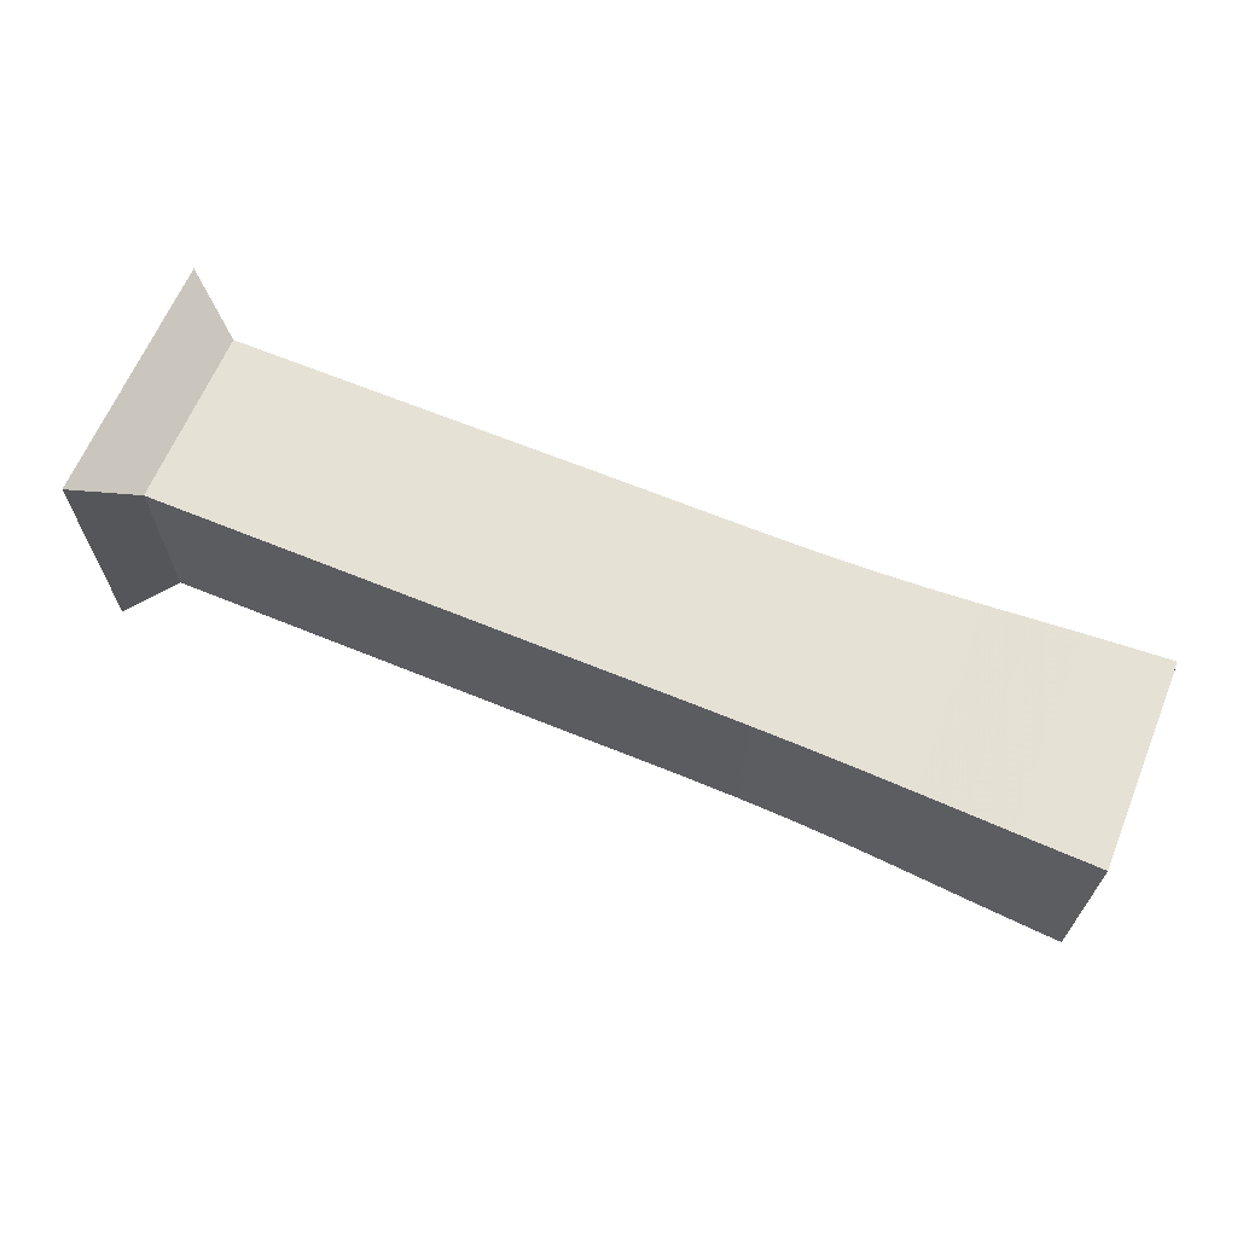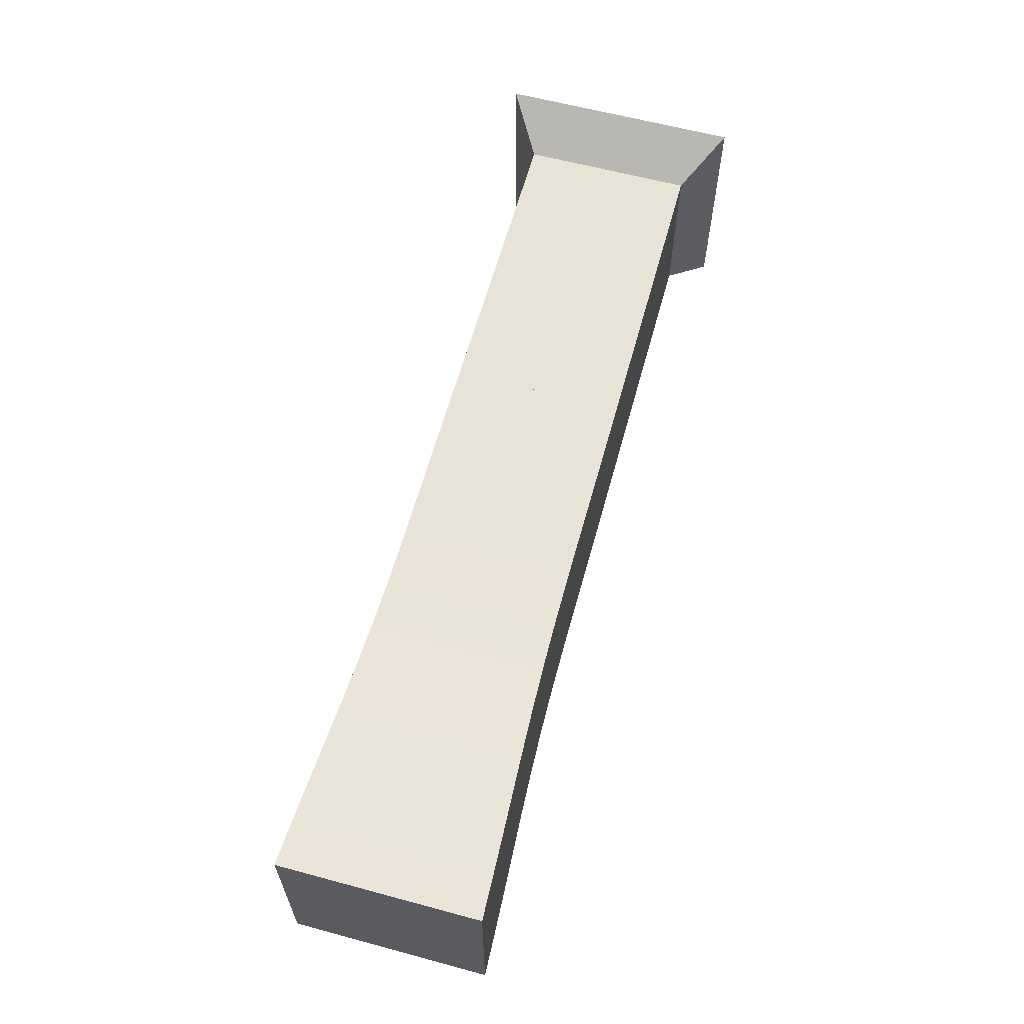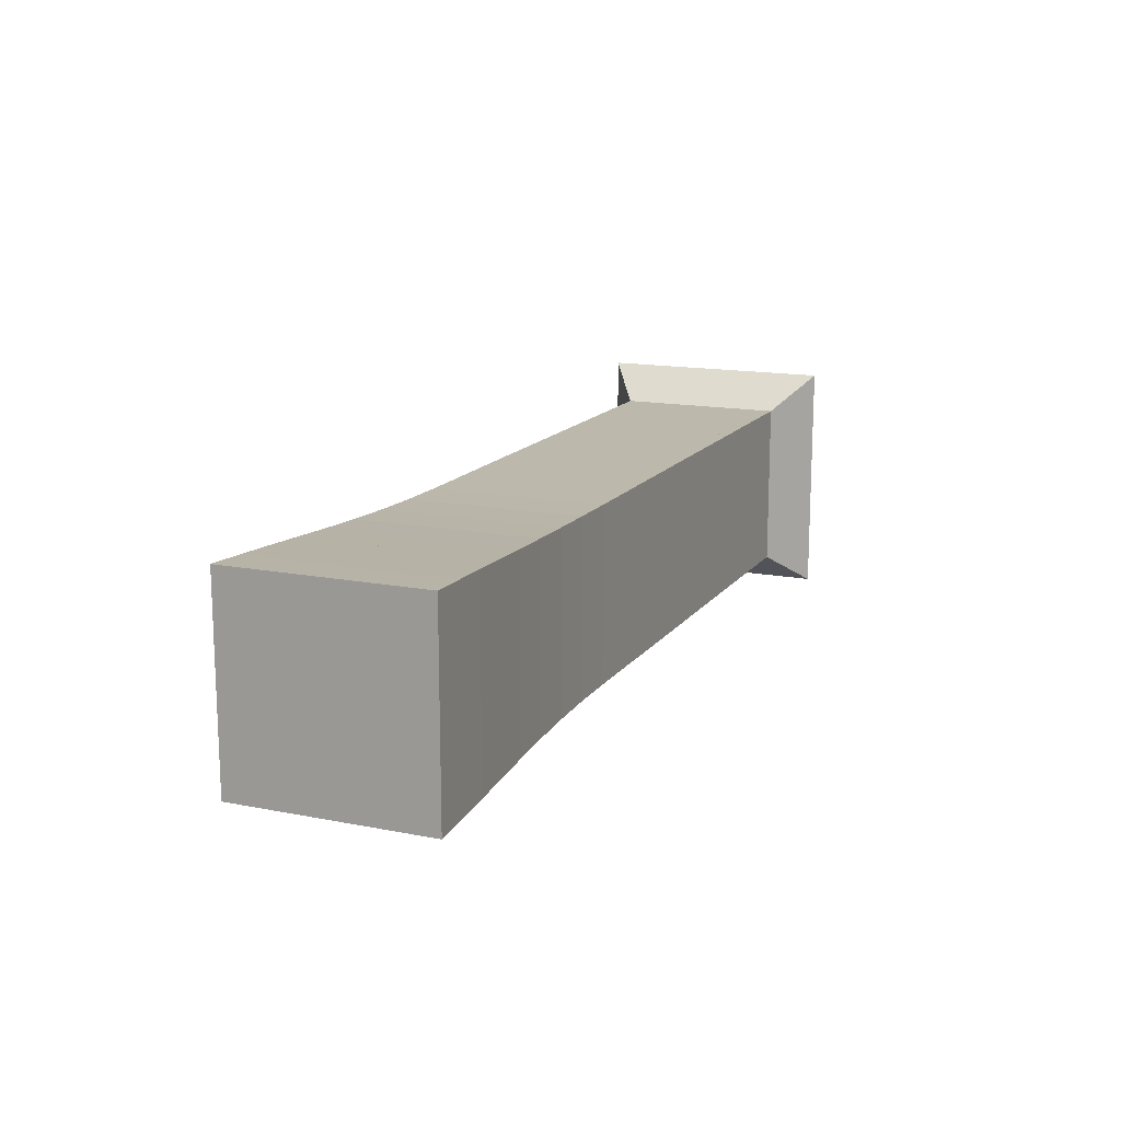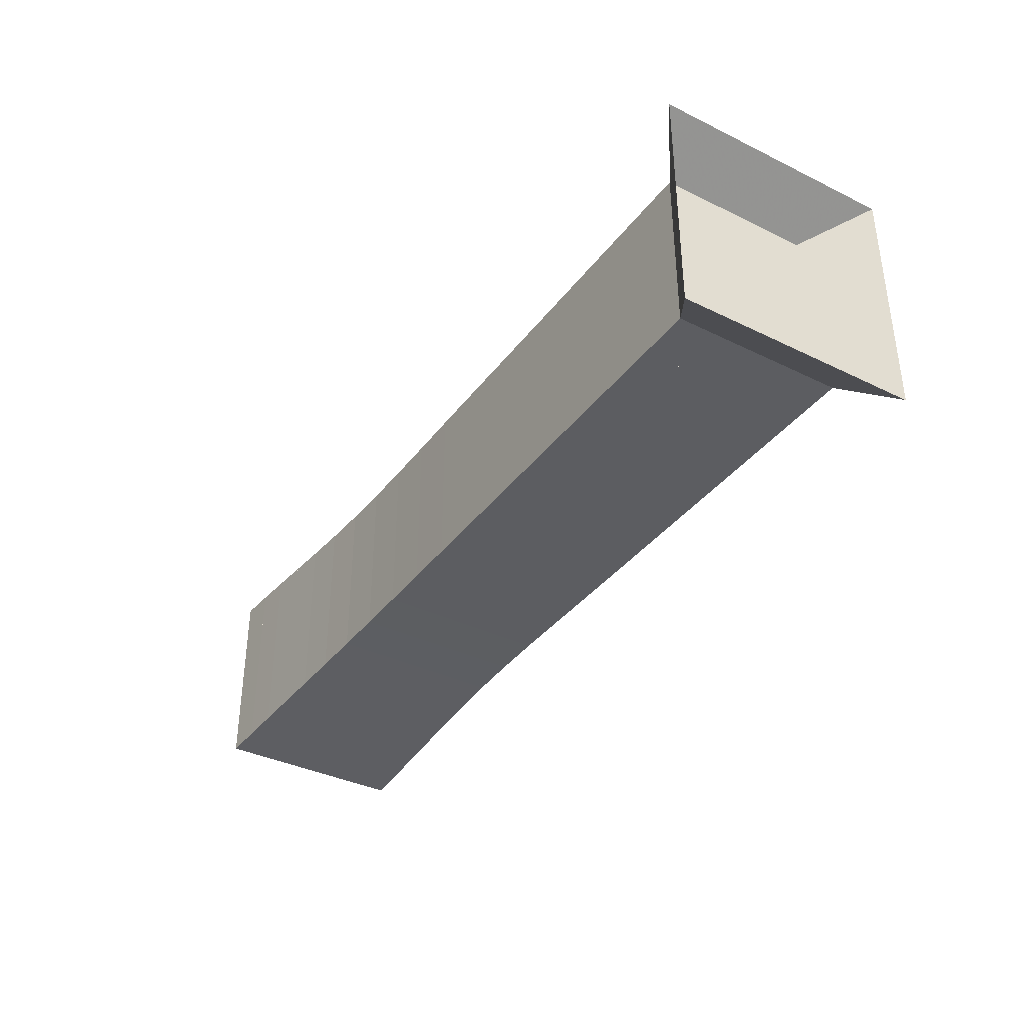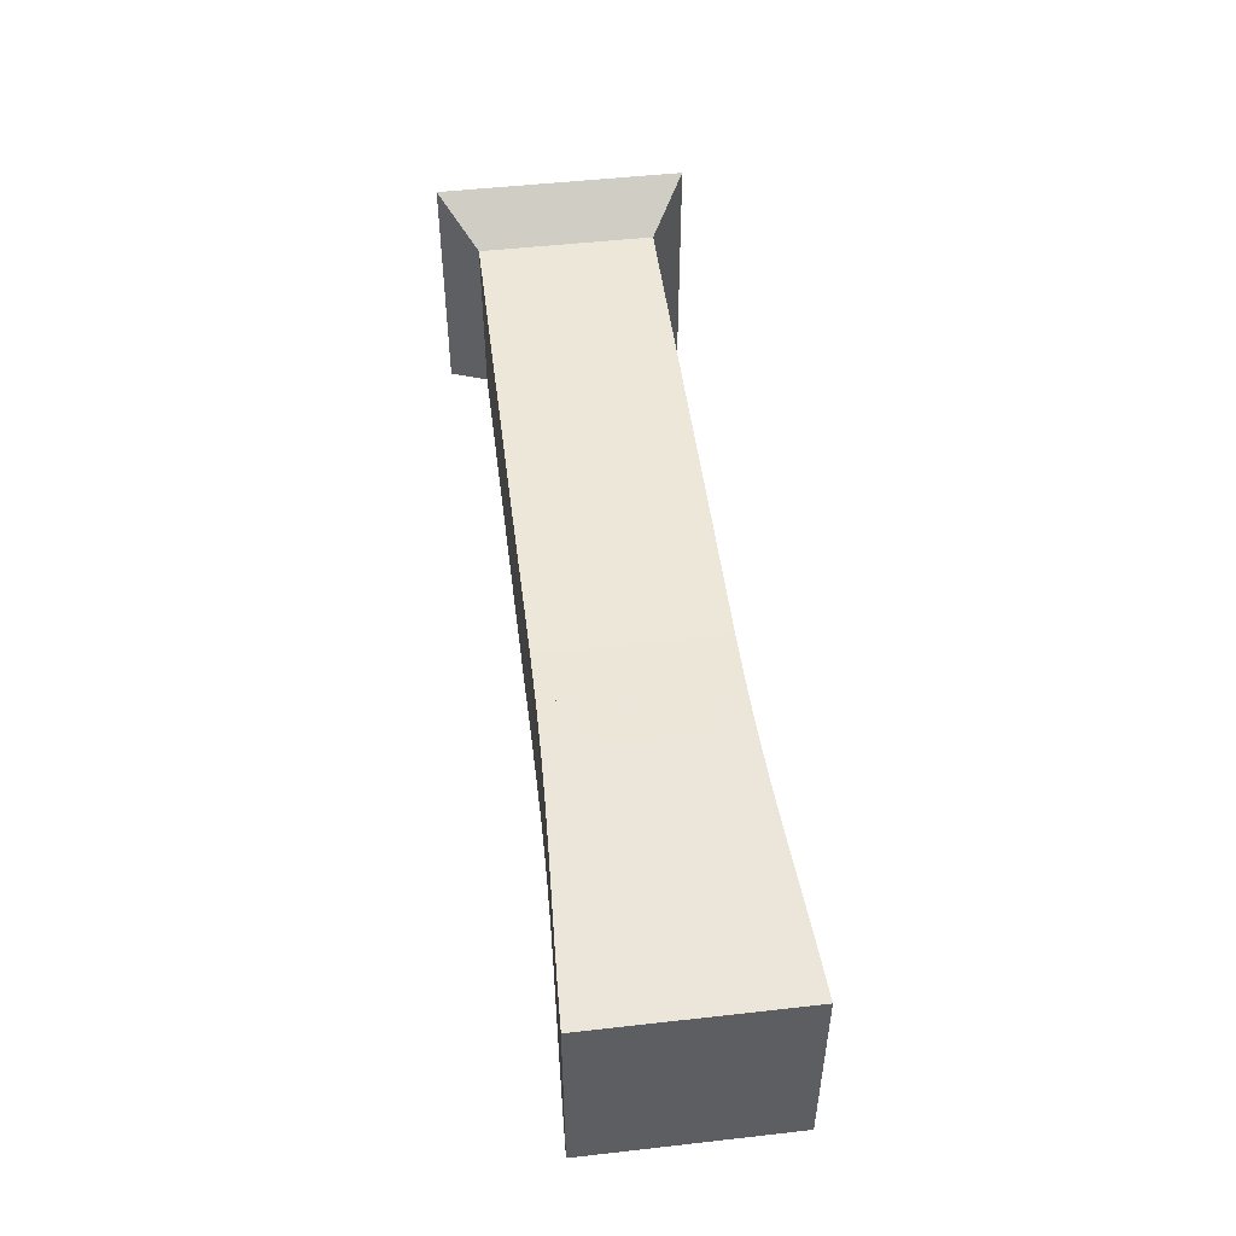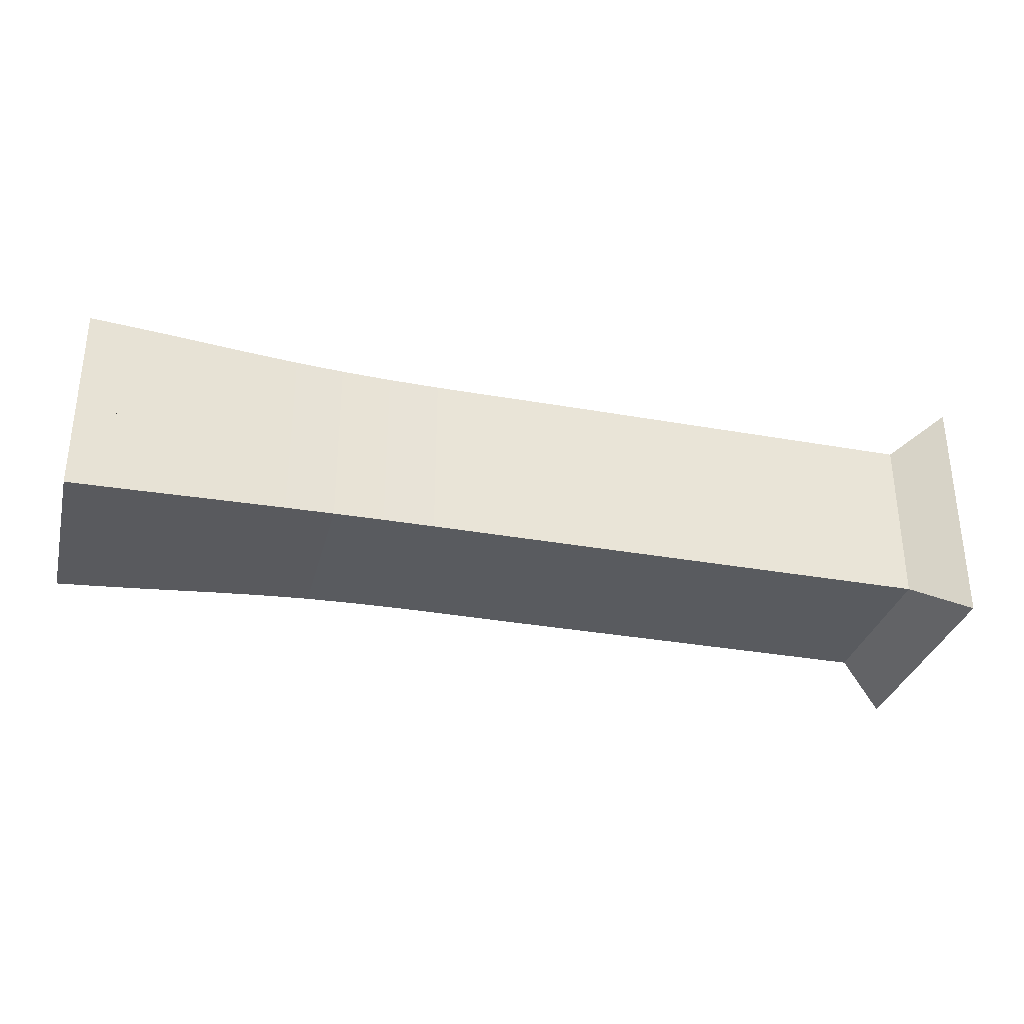
<metadata>
{"format":"obj","ext":"obj","renderer":"f3d","projection":"perspective","resolution":1024,"background":"white","views":[{"elev":64.9,"azim":22.5,"up":"+Z"},{"elev":61.6,"azim":105.3,"up":"+Z"},{"elev":14.7,"azim":113.1,"up":"+Z"},{"elev":-37.0,"azim":-122.2,"up":"+Z"},{"elev":49.9,"azim":82.9,"up":"+Z"},{"elev":-32.5,"azim":165.9,"up":"+Y"}]}
</metadata>
<code>
v 0 -0.25 -0.25
v 0 -0.25 0.25
v 0 0.25 0.25
v 0 0.25 -0.25
v 0.1053 -0.1768 -0.1768
v 0.1053 -0.1768 0.1768
v 0.1053 0.1768 0.1768
v 0.1053 0.1768 -0.1768
v 0.2105 -0.1768 -0.1768
v 0.2105 -0.1768 0.1768
v 0.2105 0.1768 0.1768
v 0.2105 0.1768 -0.1768
v 0.3158 -0.1768 -0.1768
v 0.3158 -0.1768 0.1768
v 0.3158 0.1768 0.1768
v 0.3158 0.1768 -0.1768
v 0.421 -0.1768 -0.1768
v 0.421 -0.1768 0.1768
v 0.421 0.1768 0.1768
v 0.421 0.1768 -0.1768
v 0.5263 -0.1768 -0.1768
v 0.5263 -0.1768 0.1768
v 0.5263 0.1768 0.1768
v 0.5263 0.1768 -0.1768
v 0.6316 -0.1768 -0.1768
v 0.6316 -0.1768 0.1768
v 0.6316 0.1768 0.1768
v 0.6316 0.1768 -0.1768
v 0.7368 -0.1768 -0.1768
v 0.7368 -0.1768 0.1768
v 0.7368 0.1768 0.1768
v 0.7368 0.1768 -0.1768
v 0.842 -0.1769 -0.1769
v 0.842 -0.1769 0.1769
v 0.842 0.1769 0.1769
v 0.842 0.1769 -0.1769
v 0.9473 -0.1767 -0.1767
v 0.9473 -0.1767 0.1767
v 0.9473 0.1767 0.1767
v 0.9473 0.1767 -0.1767
v 1.053 -0.1765 -0.1765
v 1.053 -0.1765 0.1765
v 1.053 0.1765 0.1765
v 1.053 0.1765 -0.1765
v 1.159 -0.1764 -0.1764
v 1.159 -0.1764 0.1764
v 1.159 0.1764 0.1764
v 1.159 0.1764 -0.1764
v 1.263 -0.1772 -0.1772
v 1.263 -0.1772 0.1772
v 1.263 0.1772 0.1772
v 1.263 0.1772 -0.1772
v 1.366 -0.1792 -0.1792
v 1.366 -0.1792 0.1792
v 1.366 0.1792 0.1792
v 1.366 0.1792 -0.1792
v 1.465 -0.1824 -0.1824
v 1.465 -0.1824 0.1824
v 1.465 0.1824 0.1824
v 1.465 0.1824 -0.1824
v 1.559 -0.1866 -0.1866
v 1.559 -0.1866 0.1866
v 1.559 0.1866 0.1866
v 1.559 0.1866 -0.1866
v 1.649 -0.1911 -0.1911
v 1.649 -0.1911 0.1911
v 1.649 0.1911 0.1911
v 1.649 0.1911 -0.1911
v 1.735 -0.1954 -0.1954
v 1.735 -0.1954 0.1954
v 1.735 0.1954 0.1954
v 1.735 0.1954 -0.1954
v 1.818 -0.1992 -0.1992
v 1.818 -0.1992 0.1992
v 1.818 0.1992 0.1992
v 1.818 0.1992 -0.1992
v 1.899 -0.2025 -0.2025
v 1.899 -0.2025 0.2025
v 1.899 0.2025 0.2025
v 1.899 0.2025 -0.2025
f 1 2 4 5
f 5 6 7 8
f 5 6 2 1
f 6 7 3 2
f 7 8 4 3
f 8 5 1 4
f 9 10 11 12
f 9 10 6 5
f 10 11 7 6
f 11 12 8 7
f 12 9 5 8
f 13 14 15 16
f 13 14 10 9
f 14 15 11 10
f 15 16 12 11
f 16 13 9 12
f 17 18 19 20
f 17 18 14 13
f 18 19 15 14
f 19 20 16 15
f 20 17 13 16
f 21 22 23 24
f 21 22 18 17
f 22 23 19 18
f 23 24 20 19
f 24 21 17 20
f 25 26 27 28
f 25 26 22 21
f 26 27 23 22
f 27 28 24 23
f 28 25 21 24
f 29 30 31 32
f 29 30 26 25
f 30 31 27 26
f 31 32 28 27
f 32 29 25 28
f 33 34 35 36
f 33 34 30 29
f 34 35 31 30
f 35 36 32 31
f 36 33 29 32
f 37 38 39 40
f 37 38 34 33
f 38 39 35 34
f 39 40 36 35
f 40 37 33 36
f 41 42 43 44
f 41 42 38 37
f 42 43 39 38
f 43 44 40 39
f 44 41 37 40
f 45 46 47 48
f 45 46 42 41
f 46 47 43 42
f 47 48 44 43
f 48 45 41 44
f 49 50 51 52
f 49 50 46 45
f 50 51 47 46
f 51 52 48 47
f 52 49 45 48
f 53 54 55 56
f 53 54 50 49
f 54 55 51 50
f 55 56 52 51
f 56 53 49 52
f 57 58 59 60
f 57 58 54 53
f 58 59 55 54
f 59 60 56 55
f 60 57 53 56
f 61 62 63 64
f 61 62 58 57
f 62 63 59 58
f 63 64 60 59
f 64 61 57 60
f 65 66 67 68
f 65 66 62 61
f 66 67 63 62
f 67 68 64 63
f 68 65 61 64
f 69 70 71 72
f 69 70 66 65
f 70 71 67 66
f 71 72 68 67
f 72 69 65 68
f 73 74 75 76
f 73 74 70 69
f 74 75 71 70
f 75 76 72 71
f 76 73 69 72
f 77 78 79 80
f 77 78 74 73
f 78 79 75 74
f 79 80 76 75
f 80 77 73 76

</code>
